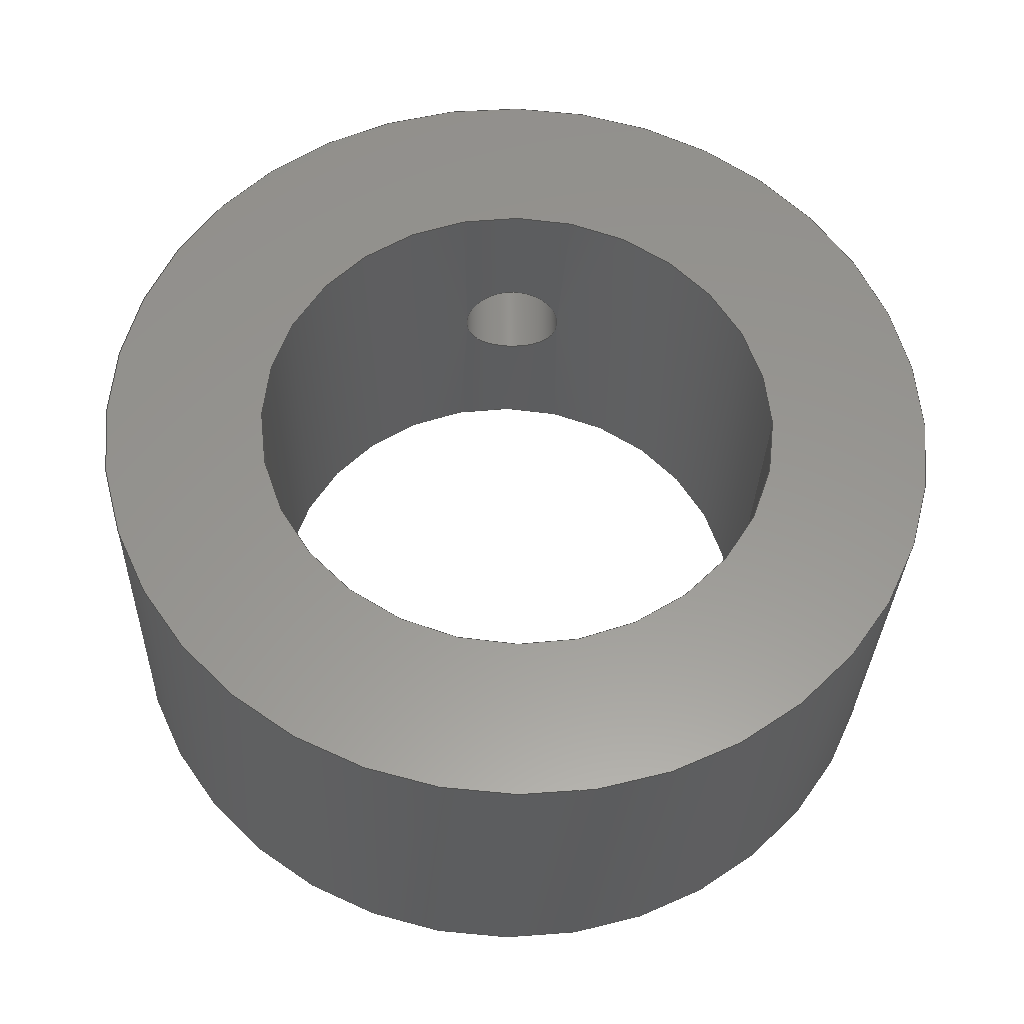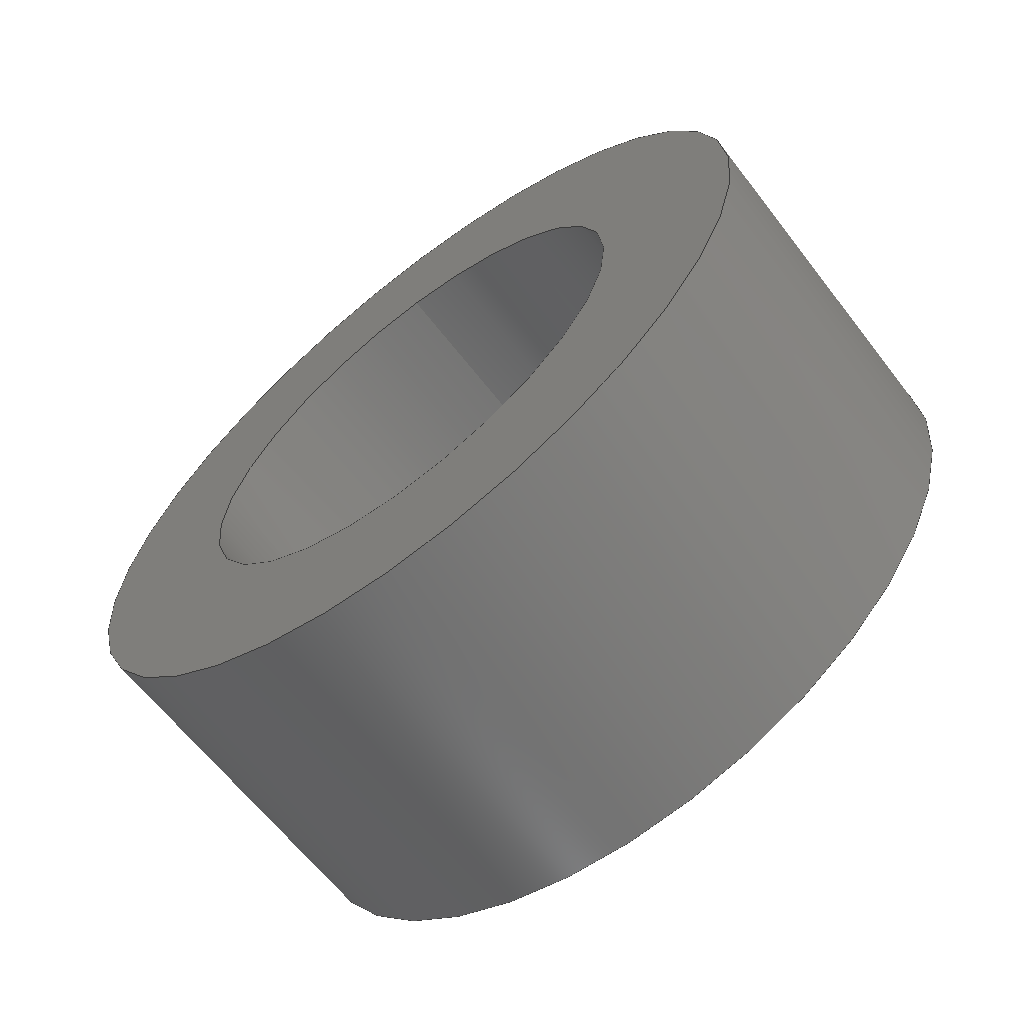
<metadata>
{"format":"step","ext":"step","renderer":"f3d","projection":"perspective","resolution":1024,"background":"white","views":[{"elev":-31.6,"azim":-91.8,"up":"+Y"},{"elev":-63.9,"azim":-52.3,"up":"+Z"}]}
</metadata>
<code>
ISO-10303-21;
DATA;
#1=MECHANICAL_DESIGN_GEOMETRIC_PRESENTATION_REPRESENTATION('',(#4),#314);
#2=SHAPE_REPRESENTATION_RELATIONSHIP('SRR','None',#321,#3);
#3=ADVANCED_BREP_SHAPE_REPRESENTATION('',(#5),#313);
#4=STYLED_ITEM('',(#331),#5);
#5=MANIFOLD_SOLID_BREP('Body1',#119);
#6=FACE_BOUND('',#25,.T.);
#7=FACE_BOUND('',#26,.T.);
#8=FACE_BOUND('',#28,.T.);
#9=FACE_BOUND('',#30,.T.);
#10=FACE_BOUND('',#32,.T.);
#11=PLANE('',#136);
#12=PLANE('',#143);
#13=PLANE('',#144);
#14=FACE_OUTER_BOUND('',#21,.T.);
#15=FACE_OUTER_BOUND('',#22,.T.);
#16=FACE_OUTER_BOUND('',#23,.T.);
#17=FACE_OUTER_BOUND('',#24,.T.);
#18=FACE_OUTER_BOUND('',#27,.T.);
#19=FACE_OUTER_BOUND('',#29,.T.);
#20=FACE_OUTER_BOUND('',#31,.T.);
#21=EDGE_LOOP('',(#78,#79,#80,#81,#82));
#22=EDGE_LOOP('',(#83,#84,#85,#86,#87,#88));
#23=EDGE_LOOP('',(#89));
#24=EDGE_LOOP('',(#90,#91,#92,#93));
#25=EDGE_LOOP('',(#94,#95));
#26=EDGE_LOOP('',(#96,#97));
#27=EDGE_LOOP('',(#98,#99,#100,#101));
#28=EDGE_LOOP('',(#102,#103));
#29=EDGE_LOOP('',(#104));
#30=EDGE_LOOP('',(#105));
#31=EDGE_LOOP('',(#106));
#32=EDGE_LOOP('',(#107));
#33=B_SPLINE_CURVE_WITH_KNOTS('',3,(#182,#183,#184,#185,#186,#187,#188,
#189,#190,#191),.UNSPECIFIED.,.F.,.F.,(4,2,2,2,4),(0,0.05997,
0.1199,0.1799,0.2399),.UNSPECIFIED.);
#34=B_SPLINE_CURVE_WITH_KNOTS('',3,(#192,#193,#194,#195,#196,#197,#198,
#199,#200,#201,#202,#203,#204,#205,#206,#207,#208,#209,#210,#211,#212,#213,
#214,#215,#216,#217),.UNSPECIFIED.,.F.,.F.,(4,2,2,2,2,2,2,2,2,2,2,2,4),
(0.2399,0.2999,0.3598,0.4198,
0.4798,0.5398,0.5997,0.6597,
0.7197,0.7797,0.8396,0.8996,
0.9596),.UNSPECIFIED.);
#35=B_SPLINE_CURVE_WITH_KNOTS('',3,(#221,#222,#223,#224,#225,#226,#227,
#228,#229,#230,#231,#232,#233,#234,#235,#236,#237,#238,#239,#240,#241,#242,
#243,#244,#245,#246),.UNSPECIFIED.,.F.,.F.,(4,2,2,2,2,2,2,2,2,2,2,2,4),
(0,0.05997,0.1199,0.1799,0.2399,
0.2999,0.3598,0.4198,0.4798,
0.5398,0.5997,0.6597,0.7197),
 .UNSPECIFIED.);
#36=B_SPLINE_CURVE_WITH_KNOTS('',3,(#247,#248,#249,#250,#251,#252,#253,
#254,#255,#256),.UNSPECIFIED.,.F.,.F.,(4,2,2,2,4),(0.7197,0.7797,
0.8396,0.8996,0.9596),.UNSPECIFIED.);
#37=B_SPLINE_CURVE_WITH_KNOTS('',3,(#260,#261,#262,#263,#264,#265,#266,
#267,#268,#269),.UNSPECIFIED.,.F.,.F.,(4,2,2,2,4),(0,0.05987,
0.1197,0.1796,0.2395),.UNSPECIFIED.);
#38=B_SPLINE_CURVE_WITH_KNOTS('',3,(#270,#271,#272,#273,#274,#275,#276,
#277,#278,#279,#280,#281,#282,#283,#284,#285,#286,#287,#288,#289,#290,#291,
#292,#293,#294,#295),.UNSPECIFIED.,.F.,.F.,(4,2,2,2,2,2,2,2,2,2,2,2,4),
(0.2395,0.2993,0.3592,0.4191,
0.4789,0.5388,0.5987,0.6585,
0.7184,0.7783,0.8381,0.898,
0.9579),.UNSPECIFIED.);
#39=LINE('',#180,#43);
#40=LINE('',#258,#44);
#41=LINE('',#301,#45);
#42=LINE('',#307,#46);
#43=VECTOR('',#151,0.1588);
#44=VECTOR('',#154,0.1588);
#45=VECTOR('',#161,0.7937);
#46=VECTOR('',#168,1.27);
#47=CIRCLE('',#134,0.1588);
#48=CIRCLE('',#138,0.7937);
#49=CIRCLE('',#139,0.7937);
#50=CIRCLE('',#141,1.27);
#51=CIRCLE('',#142,1.27);
#52=VERTEX_POINT('',#177);
#53=VERTEX_POINT('',#179);
#54=VERTEX_POINT('',#181);
#55=VERTEX_POINT('',#219);
#56=VERTEX_POINT('',#220);
#57=VERTEX_POINT('',#257);
#58=VERTEX_POINT('',#259);
#59=VERTEX_POINT('',#298);
#60=VERTEX_POINT('',#300);
#61=VERTEX_POINT('',#304);
#62=VERTEX_POINT('',#306);
#63=EDGE_CURVE('',#52,#52,#47,.T.);
#64=EDGE_CURVE('',#52,#53,#39,.T.);
#65=EDGE_CURVE('',#54,#53,#33,.T.);
#66=EDGE_CURVE('',#53,#54,#34,.T.);
#67=EDGE_CURVE('',#55,#56,#35,.T.);
#68=EDGE_CURVE('',#56,#55,#36,.T.);
#69=EDGE_CURVE('',#56,#57,#40,.T.);
#70=EDGE_CURVE('',#58,#57,#37,.T.);
#71=EDGE_CURVE('',#57,#58,#38,.T.);
#72=EDGE_CURVE('',#59,#59,#48,.T.);
#73=EDGE_CURVE('',#59,#60,#41,.T.);
#74=EDGE_CURVE('',#60,#60,#49,.T.);
#75=EDGE_CURVE('',#61,#61,#50,.T.);
#76=EDGE_CURVE('',#61,#62,#42,.T.);
#77=EDGE_CURVE('',#62,#62,#51,.T.);
#78=ORIENTED_EDGE('',*,*,#63,.F.);
#79=ORIENTED_EDGE('',*,*,#64,.T.);
#80=ORIENTED_EDGE('',*,*,#65,.F.);
#81=ORIENTED_EDGE('',*,*,#66,.F.);
#82=ORIENTED_EDGE('',*,*,#64,.F.);
#83=ORIENTED_EDGE('',*,*,#67,.F.);
#84=ORIENTED_EDGE('',*,*,#68,.F.);
#85=ORIENTED_EDGE('',*,*,#69,.T.);
#86=ORIENTED_EDGE('',*,*,#70,.F.);
#87=ORIENTED_EDGE('',*,*,#71,.F.);
#88=ORIENTED_EDGE('',*,*,#69,.F.);
#89=ORIENTED_EDGE('',*,*,#63,.T.);
#90=ORIENTED_EDGE('',*,*,#72,.F.);
#91=ORIENTED_EDGE('',*,*,#73,.T.);
#92=ORIENTED_EDGE('',*,*,#74,.T.);
#93=ORIENTED_EDGE('',*,*,#73,.F.);
#94=ORIENTED_EDGE('',*,*,#67,.T.);
#95=ORIENTED_EDGE('',*,*,#68,.T.);
#96=ORIENTED_EDGE('',*,*,#65,.T.);
#97=ORIENTED_EDGE('',*,*,#66,.T.);
#98=ORIENTED_EDGE('',*,*,#75,.F.);
#99=ORIENTED_EDGE('',*,*,#76,.T.);
#100=ORIENTED_EDGE('',*,*,#77,.T.);
#101=ORIENTED_EDGE('',*,*,#76,.F.);
#102=ORIENTED_EDGE('',*,*,#70,.T.);
#103=ORIENTED_EDGE('',*,*,#71,.T.);
#104=ORIENTED_EDGE('',*,*,#75,.T.);
#105=ORIENTED_EDGE('',*,*,#72,.T.);
#106=ORIENTED_EDGE('',*,*,#77,.F.);
#107=ORIENTED_EDGE('',*,*,#74,.F.);
#108=CYLINDRICAL_SURFACE('',#133,0.1588);
#109=CYLINDRICAL_SURFACE('',#135,0.1588);
#110=CYLINDRICAL_SURFACE('',#137,0.7937);
#111=CYLINDRICAL_SURFACE('',#140,1.27);
#112=ADVANCED_FACE('',(#14),#108,.F.);
#113=ADVANCED_FACE('',(#15),#109,.F.);
#114=ADVANCED_FACE('',(#16),#11,.T.);
#115=ADVANCED_FACE('',(#17,#6,#7),#110,.F.);
#116=ADVANCED_FACE('',(#18,#8),#111,.T.);
#117=ADVANCED_FACE('',(#19,#9),#12,.T.);
#118=ADVANCED_FACE('',(#20,#10),#13,.F.);
#119=CLOSED_SHELL('',(#112,#113,#114,#115,#116,#117,#118));
#120=DERIVED_UNIT_ELEMENT(#122,1);
#121=DERIVED_UNIT_ELEMENT(#316,3);
#122=(
MASS_UNIT()
NAMED_UNIT(*)
SI_UNIT(.KILO.,.GRAM.)
);
#123=DERIVED_UNIT((#120,#121));
#124=MEASURE_REPRESENTATION_ITEM('density measure',
POSITIVE_RATIO_MEASURE(4510),#123);
#125=PROPERTY_DEFINITION_REPRESENTATION(#130,#127);
#126=PROPERTY_DEFINITION_REPRESENTATION(#131,#128);
#127=REPRESENTATION('material name',(#129),#313);
#128=REPRESENTATION('density',(#124),#313);
#129=DESCRIPTIVE_REPRESENTATION_ITEM('Titanium','Titanium');
#130=PROPERTY_DEFINITION('material property','material name',#323);
#131=PROPERTY_DEFINITION('material property','density of part',#323);
#132=AXIS2_PLACEMENT_3D('placement',#175,#145,#146);
#133=AXIS2_PLACEMENT_3D('',#176,#147,#148);
#134=AXIS2_PLACEMENT_3D('',#178,#149,#150);
#135=AXIS2_PLACEMENT_3D('',#218,#152,#153);
#136=AXIS2_PLACEMENT_3D('',#296,#155,#156);
#137=AXIS2_PLACEMENT_3D('',#297,#157,#158);
#138=AXIS2_PLACEMENT_3D('',#299,#159,#160);
#139=AXIS2_PLACEMENT_3D('',#302,#162,#163);
#140=AXIS2_PLACEMENT_3D('',#303,#164,#165);
#141=AXIS2_PLACEMENT_3D('',#305,#166,#167);
#142=AXIS2_PLACEMENT_3D('',#308,#169,#170);
#143=AXIS2_PLACEMENT_3D('',#309,#171,#172);
#144=AXIS2_PLACEMENT_3D('',#310,#173,#174);
#145=DIRECTION('axis',(0,0,1));
#146=DIRECTION('refdir',(1,0,0));
#147=DIRECTION('center_axis',(0,1,0));
#148=DIRECTION('ref_axis',(1,0,0));
#149=DIRECTION('center_axis',(0,1,0));
#150=DIRECTION('ref_axis',(1,0,0));
#151=DIRECTION('',(0,1,0));
#152=DIRECTION('center_axis',(0,1,0));
#153=DIRECTION('ref_axis',(1,0,0));
#154=DIRECTION('',(0,1,0));
#155=DIRECTION('center_axis',(0,1,0));
#156=DIRECTION('ref_axis',(1,0,0));
#157=DIRECTION('center_axis',(1,0,0));
#158=DIRECTION('ref_axis',(0,0,-1));
#159=DIRECTION('center_axis',(-1,0,0));
#160=DIRECTION('ref_axis',(0,0,-1));
#161=DIRECTION('',(-1,0,0));
#162=DIRECTION('center_axis',(-1,0,0));
#163=DIRECTION('ref_axis',(0,0,-1));
#164=DIRECTION('center_axis',(1,0,0));
#165=DIRECTION('ref_axis',(0,0,-1));
#166=DIRECTION('center_axis',(1,0,0));
#167=DIRECTION('ref_axis',(0,0,-1));
#168=DIRECTION('',(-1,0,0));
#169=DIRECTION('center_axis',(1,0,0));
#170=DIRECTION('ref_axis',(0,0,-1));
#171=DIRECTION('center_axis',(1,0,0));
#172=DIRECTION('ref_axis',(0,0,-1));
#173=DIRECTION('center_axis',(1,0,0));
#174=DIRECTION('ref_axis',(0,0,-1));
#175=CARTESIAN_POINT('',(0,0,0));
#176=CARTESIAN_POINT('Origin',(0.5563,0,11.68));
#177=CARTESIAN_POINT('',(0.3975,0,11.68));
#178=CARTESIAN_POINT('Origin',(0.5563,0,11.68));
#179=CARTESIAN_POINT('',(0.3975,0.2223,11.68));
#180=CARTESIAN_POINT('',(0.3975,0,11.68));
#181=CARTESIAN_POINT('',(0.5563,0.2383,11.84));
#182=CARTESIAN_POINT('Ctrl Pts',(0.5563,0.2383,11.84));
#183=CARTESIAN_POINT('Ctrl Pts',(0.5363,0.2383,11.84));
#184=CARTESIAN_POINT('Ctrl Pts',(0.515,0.2374,11.84));
#185=CARTESIAN_POINT('Ctrl Pts',(0.4759,0.2344,11.82));
#186=CARTESIAN_POINT('Ctrl Pts',(0.4581,0.2322,11.81));
#187=CARTESIAN_POINT('Ctrl Pts',(0.4299,0.2282,11.78));
#188=CARTESIAN_POINT('Ctrl Pts',(0.4177,0.2261,11.76));
#189=CARTESIAN_POINT('Ctrl Pts',(0.4015,0.2231,11.73));
#190=CARTESIAN_POINT('Ctrl Pts',(0.3975,0.2223,11.7));
#191=CARTESIAN_POINT('Ctrl Pts',(0.3975,0.2223,11.68));
#192=CARTESIAN_POINT('Ctrl Pts',(0.3975,0.2223,11.68));
#193=CARTESIAN_POINT('Ctrl Pts',(0.3975,0.2223,11.66));
#194=CARTESIAN_POINT('Ctrl Pts',(0.4015,0.2231,11.64));
#195=CARTESIAN_POINT('Ctrl Pts',(0.4177,0.2261,11.6));
#196=CARTESIAN_POINT('Ctrl Pts',(0.4299,0.2282,11.59));
#197=CARTESIAN_POINT('Ctrl Pts',(0.4581,0.2322,11.56));
#198=CARTESIAN_POINT('Ctrl Pts',(0.4759,0.2344,11.55));
#199=CARTESIAN_POINT('Ctrl Pts',(0.515,0.2374,11.53));
#200=CARTESIAN_POINT('Ctrl Pts',(0.5363,0.2383,11.53));
#201=CARTESIAN_POINT('Ctrl Pts',(0.5763,0.2383,11.53));
#202=CARTESIAN_POINT('Ctrl Pts',(0.5975,0.2374,11.53));
#203=CARTESIAN_POINT('Ctrl Pts',(0.6366,0.2344,11.55));
#204=CARTESIAN_POINT('Ctrl Pts',(0.6544,0.2322,11.56));
#205=CARTESIAN_POINT('Ctrl Pts',(0.6826,0.2282,11.59));
#206=CARTESIAN_POINT('Ctrl Pts',(0.6948,0.2261,11.6));
#207=CARTESIAN_POINT('Ctrl Pts',(0.711,0.2231,11.64));
#208=CARTESIAN_POINT('Ctrl Pts',(0.715,0.2223,11.66));
#209=CARTESIAN_POINT('Ctrl Pts',(0.715,0.2223,11.7));
#210=CARTESIAN_POINT('Ctrl Pts',(0.711,0.2231,11.73));
#211=CARTESIAN_POINT('Ctrl Pts',(0.6948,0.2261,11.76));
#212=CARTESIAN_POINT('Ctrl Pts',(0.6826,0.2282,11.78));
#213=CARTESIAN_POINT('Ctrl Pts',(0.6544,0.2322,11.81));
#214=CARTESIAN_POINT('Ctrl Pts',(0.6366,0.2344,11.82));
#215=CARTESIAN_POINT('Ctrl Pts',(0.5975,0.2374,11.84));
#216=CARTESIAN_POINT('Ctrl Pts',(0.5763,0.2383,11.84));
#217=CARTESIAN_POINT('Ctrl Pts',(0.5563,0.2383,11.84));
#218=CARTESIAN_POINT('Origin',(0.5563,0,11.68));
#219=CARTESIAN_POINT('',(0.5563,1.794,11.84));
#220=CARTESIAN_POINT('',(0.3975,1.81,11.68));
#221=CARTESIAN_POINT('Ctrl Pts',(0.5563,1.794,11.84));
#222=CARTESIAN_POINT('Ctrl Pts',(0.5763,1.794,11.84));
#223=CARTESIAN_POINT('Ctrl Pts',(0.5975,1.795,11.84));
#224=CARTESIAN_POINT('Ctrl Pts',(0.6366,1.798,11.82));
#225=CARTESIAN_POINT('Ctrl Pts',(0.6544,1.8,11.81));
#226=CARTESIAN_POINT('Ctrl Pts',(0.6826,1.804,11.78));
#227=CARTESIAN_POINT('Ctrl Pts',(0.6948,1.806,11.76));
#228=CARTESIAN_POINT('Ctrl Pts',(0.711,1.809,11.73));
#229=CARTESIAN_POINT('Ctrl Pts',(0.715,1.81,11.7));
#230=CARTESIAN_POINT('Ctrl Pts',(0.715,1.81,11.66));
#231=CARTESIAN_POINT('Ctrl Pts',(0.711,1.809,11.64));
#232=CARTESIAN_POINT('Ctrl Pts',(0.6948,1.806,11.6));
#233=CARTESIAN_POINT('Ctrl Pts',(0.6826,1.804,11.59));
#234=CARTESIAN_POINT('Ctrl Pts',(0.6544,1.8,11.56));
#235=CARTESIAN_POINT('Ctrl Pts',(0.6366,1.798,11.55));
#236=CARTESIAN_POINT('Ctrl Pts',(0.5975,1.795,11.53));
#237=CARTESIAN_POINT('Ctrl Pts',(0.5763,1.794,11.53));
#238=CARTESIAN_POINT('Ctrl Pts',(0.5363,1.794,11.53));
#239=CARTESIAN_POINT('Ctrl Pts',(0.515,1.795,11.53));
#240=CARTESIAN_POINT('Ctrl Pts',(0.4759,1.798,11.55));
#241=CARTESIAN_POINT('Ctrl Pts',(0.4581,1.8,11.56));
#242=CARTESIAN_POINT('Ctrl Pts',(0.4299,1.804,11.59));
#243=CARTESIAN_POINT('Ctrl Pts',(0.4177,1.806,11.6));
#244=CARTESIAN_POINT('Ctrl Pts',(0.4015,1.809,11.64));
#245=CARTESIAN_POINT('Ctrl Pts',(0.3975,1.81,11.66));
#246=CARTESIAN_POINT('Ctrl Pts',(0.3975,1.81,11.68));
#247=CARTESIAN_POINT('Ctrl Pts',(0.3975,1.81,11.68));
#248=CARTESIAN_POINT('Ctrl Pts',(0.3975,1.81,11.7));
#249=CARTESIAN_POINT('Ctrl Pts',(0.4015,1.809,11.73));
#250=CARTESIAN_POINT('Ctrl Pts',(0.4177,1.806,11.76));
#251=CARTESIAN_POINT('Ctrl Pts',(0.4299,1.804,11.78));
#252=CARTESIAN_POINT('Ctrl Pts',(0.4581,1.8,11.81));
#253=CARTESIAN_POINT('Ctrl Pts',(0.4759,1.798,11.82));
#254=CARTESIAN_POINT('Ctrl Pts',(0.515,1.795,11.84));
#255=CARTESIAN_POINT('Ctrl Pts',(0.5363,1.794,11.84));
#256=CARTESIAN_POINT('Ctrl Pts',(0.5563,1.794,11.84));
#257=CARTESIAN_POINT('',(0.3975,2.286,11.68));
#258=CARTESIAN_POINT('',(0.3975,0,11.68));
#259=CARTESIAN_POINT('',(0.5563,2.276,11.84));
#260=CARTESIAN_POINT('Ctrl Pts',(0.5563,2.276,11.84));
#261=CARTESIAN_POINT('Ctrl Pts',(0.5363,2.276,11.84));
#262=CARTESIAN_POINT('Ctrl Pts',(0.515,2.277,11.84));
#263=CARTESIAN_POINT('Ctrl Pts',(0.4759,2.278,11.82));
#264=CARTESIAN_POINT('Ctrl Pts',(0.4581,2.28,11.81));
#265=CARTESIAN_POINT('Ctrl Pts',(0.4299,2.282,11.78));
#266=CARTESIAN_POINT('Ctrl Pts',(0.4177,2.284,11.76));
#267=CARTESIAN_POINT('Ctrl Pts',(0.4015,2.285,11.73));
#268=CARTESIAN_POINT('Ctrl Pts',(0.3975,2.286,11.7));
#269=CARTESIAN_POINT('Ctrl Pts',(0.3975,2.286,11.68));
#270=CARTESIAN_POINT('Ctrl Pts',(0.3975,2.286,11.68));
#271=CARTESIAN_POINT('Ctrl Pts',(0.3975,2.286,11.66));
#272=CARTESIAN_POINT('Ctrl Pts',(0.4015,2.285,11.64));
#273=CARTESIAN_POINT('Ctrl Pts',(0.4177,2.284,11.6));
#274=CARTESIAN_POINT('Ctrl Pts',(0.4299,2.282,11.59));
#275=CARTESIAN_POINT('Ctrl Pts',(0.4581,2.28,11.56));
#276=CARTESIAN_POINT('Ctrl Pts',(0.4759,2.278,11.55));
#277=CARTESIAN_POINT('Ctrl Pts',(0.515,2.277,11.53));
#278=CARTESIAN_POINT('Ctrl Pts',(0.5363,2.276,11.53));
#279=CARTESIAN_POINT('Ctrl Pts',(0.5762,2.276,11.53));
#280=CARTESIAN_POINT('Ctrl Pts',(0.5975,2.277,11.53));
#281=CARTESIAN_POINT('Ctrl Pts',(0.6366,2.278,11.55));
#282=CARTESIAN_POINT('Ctrl Pts',(0.6544,2.28,11.56));
#283=CARTESIAN_POINT('Ctrl Pts',(0.6826,2.282,11.59));
#284=CARTESIAN_POINT('Ctrl Pts',(0.6948,2.284,11.6));
#285=CARTESIAN_POINT('Ctrl Pts',(0.711,2.285,11.64));
#286=CARTESIAN_POINT('Ctrl Pts',(0.715,2.286,11.66));
#287=CARTESIAN_POINT('Ctrl Pts',(0.715,2.286,11.7));
#288=CARTESIAN_POINT('Ctrl Pts',(0.711,2.285,11.73));
#289=CARTESIAN_POINT('Ctrl Pts',(0.6948,2.284,11.76));
#290=CARTESIAN_POINT('Ctrl Pts',(0.6826,2.282,11.78));
#291=CARTESIAN_POINT('Ctrl Pts',(0.6544,2.28,11.81));
#292=CARTESIAN_POINT('Ctrl Pts',(0.6366,2.278,11.82));
#293=CARTESIAN_POINT('Ctrl Pts',(0.5975,2.277,11.84));
#294=CARTESIAN_POINT('Ctrl Pts',(0.5762,2.276,11.84));
#295=CARTESIAN_POINT('Ctrl Pts',(0.5563,2.276,11.84));
#296=CARTESIAN_POINT('Origin',(0.5563,0,11.68));
#297=CARTESIAN_POINT('Origin',(0,1.016,11.68));
#298=CARTESIAN_POINT('',(1.11,1.016,12.48));
#299=CARTESIAN_POINT('Origin',(1.11,1.016,11.68));
#300=CARTESIAN_POINT('',(0,1.016,12.48));
#301=CARTESIAN_POINT('',(0,1.016,12.48));
#302=CARTESIAN_POINT('Origin',(0,1.016,11.68));
#303=CARTESIAN_POINT('Origin',(0,1.016,11.68));
#304=CARTESIAN_POINT('',(1.11,1.016,12.95));
#305=CARTESIAN_POINT('Origin',(1.11,1.016,11.68));
#306=CARTESIAN_POINT('',(0,1.016,12.95));
#307=CARTESIAN_POINT('',(0,1.016,12.95));
#308=CARTESIAN_POINT('Origin',(0,1.016,11.68));
#309=CARTESIAN_POINT('Origin',(1.11,1.016,11.68));
#310=CARTESIAN_POINT('Origin',(0,1.016,11.68));
#311=UNCERTAINTY_MEASURE_WITH_UNIT(LENGTH_MEASURE(0.001),#315,
'DISTANCE_ACCURACY_VALUE',
'Maximum model space distance between geometric entities at asserted c
onnectivities');
#312=UNCERTAINTY_MEASURE_WITH_UNIT(LENGTH_MEASURE(0.001),#315,
'DISTANCE_ACCURACY_VALUE',
'Maximum model space distance between geometric entities at asserted c
onnectivities');
#313=(
GEOMETRIC_REPRESENTATION_CONTEXT(3)
GLOBAL_UNCERTAINTY_ASSIGNED_CONTEXT((#311))
GLOBAL_UNIT_ASSIGNED_CONTEXT((#315,#317,#318))
REPRESENTATION_CONTEXT('','3D')
);
#314=(
GEOMETRIC_REPRESENTATION_CONTEXT(3)
GLOBAL_UNCERTAINTY_ASSIGNED_CONTEXT((#312))
GLOBAL_UNIT_ASSIGNED_CONTEXT((#315,#317,#318))
REPRESENTATION_CONTEXT('','3D')
);
#315=(
LENGTH_UNIT()
NAMED_UNIT(*)
SI_UNIT(.CENTI.,.METRE.)
);
#316=(
LENGTH_UNIT()
NAMED_UNIT(*)
SI_UNIT($,.METRE.)
);
#317=(
NAMED_UNIT(*)
PLANE_ANGLE_UNIT()
SI_UNIT($,.RADIAN.)
);
#318=(
NAMED_UNIT(*)
SI_UNIT($,.STERADIAN.)
SOLID_ANGLE_UNIT()
);
#319=SHAPE_DEFINITION_REPRESENTATION(#320,#321);
#320=PRODUCT_DEFINITION_SHAPE('',$,#323);
#321=SHAPE_REPRESENTATION('',(#132),#313);
#322=PRODUCT_DEFINITION_CONTEXT('part definition',#327,'design');
#323=PRODUCT_DEFINITION('11-Collar','11-Collar',#324,#322);
#324=PRODUCT_DEFINITION_FORMATION('',$,#329);
#325=PRODUCT_RELATED_PRODUCT_CATEGORY('11-Collar','11-Collar',(#329));
#326=APPLICATION_PROTOCOL_DEFINITION('international standard',
'automotive_design',2009,#327);
#327=APPLICATION_CONTEXT(
'Core Data for Automotive Mechanical Design Process');
#328=PRODUCT_CONTEXT('part definition',#327,'mechanical');
#329=PRODUCT('11-Collar','11-Collar',$,(#328));
#330=PRESENTATION_STYLE_ASSIGNMENT((#332));
#331=PRESENTATION_STYLE_ASSIGNMENT((#333));
#332=SURFACE_STYLE_USAGE(.BOTH.,#334);
#333=SURFACE_STYLE_USAGE(.BOTH.,#335);
#334=SURFACE_SIDE_STYLE('',(#336));
#335=SURFACE_SIDE_STYLE('',(#337));
#336=SURFACE_STYLE_FILL_AREA(#338);
#337=SURFACE_STYLE_FILL_AREA(#339);
#338=FILL_AREA_STYLE('Titanium - Polished',(#340));
#339=FILL_AREA_STYLE('Paint - Metallic (Silver)',(#341));
#340=FILL_AREA_STYLE_COLOUR('Titanium - Polished',#342);
#341=FILL_AREA_STYLE_COLOUR('Paint - Metallic (Silver)',#343);
#342=COLOUR_RGB('Titanium - Polished',0.749,0.7294,
0.702);
#343=COLOUR_RGB('Paint - Metallic (Silver)',0.9843,0.9804,
0.9608);
ENDSEC;
END-ISO-10303-21;

</code>
